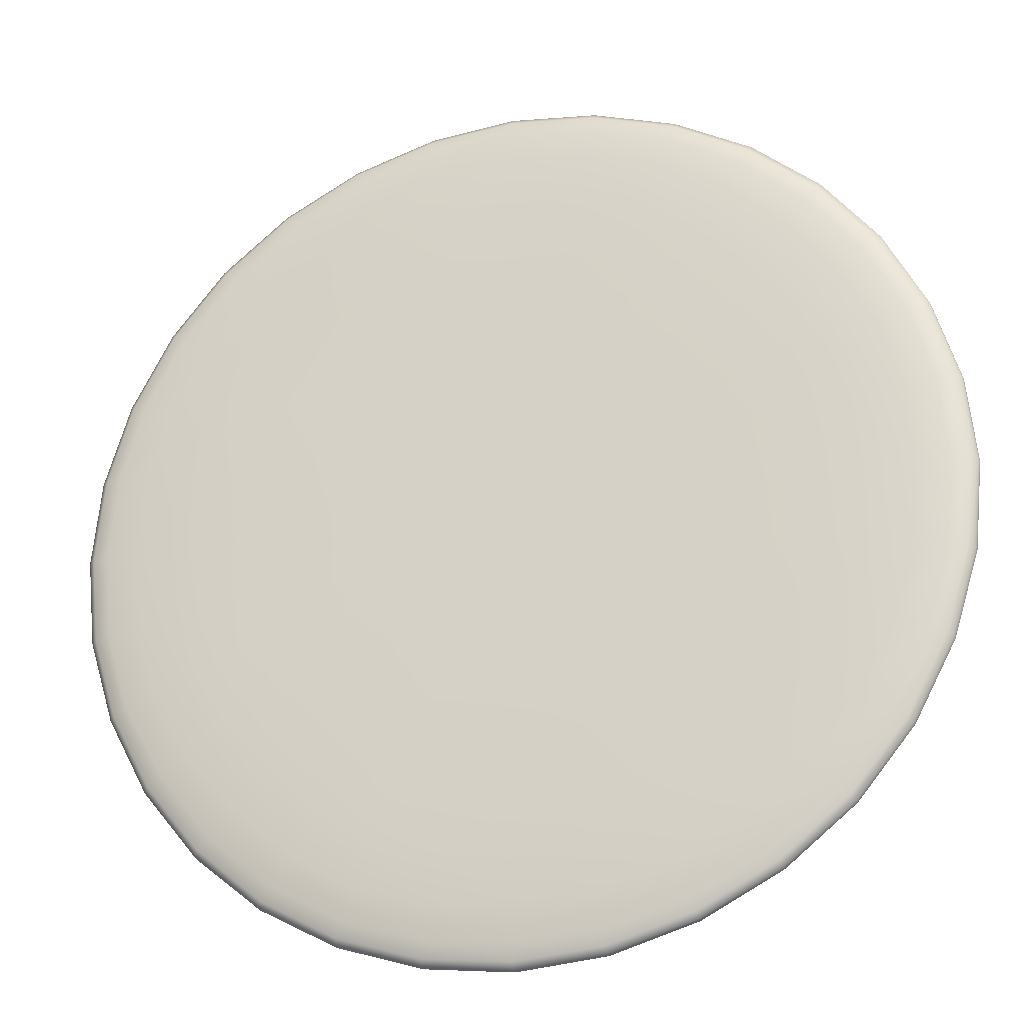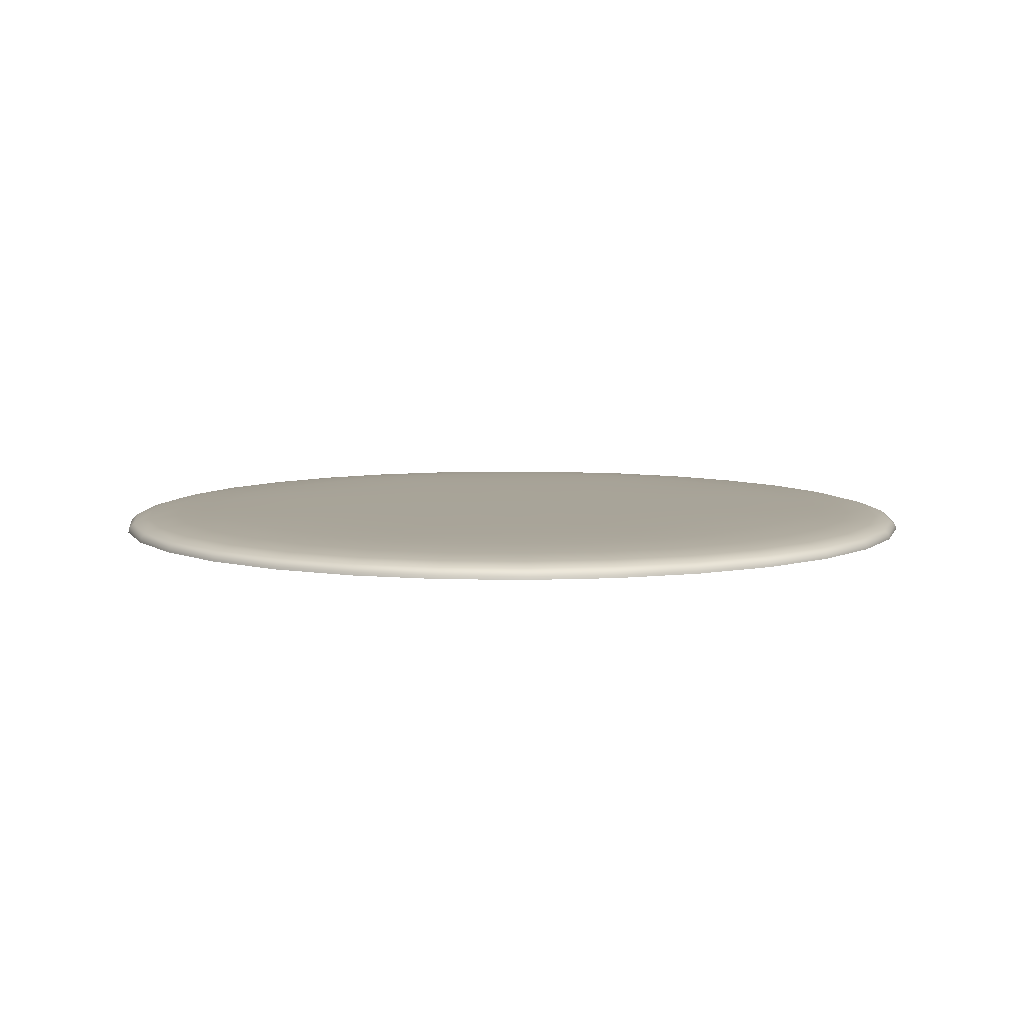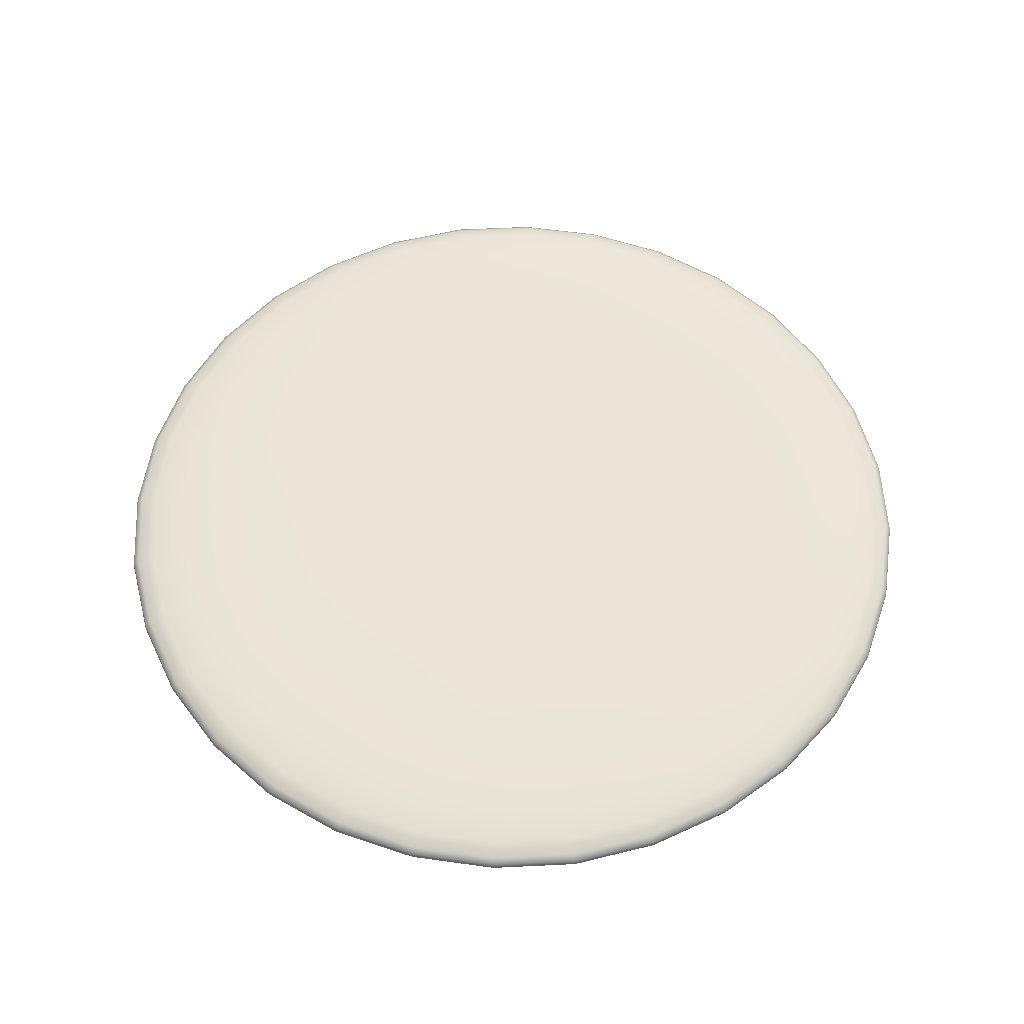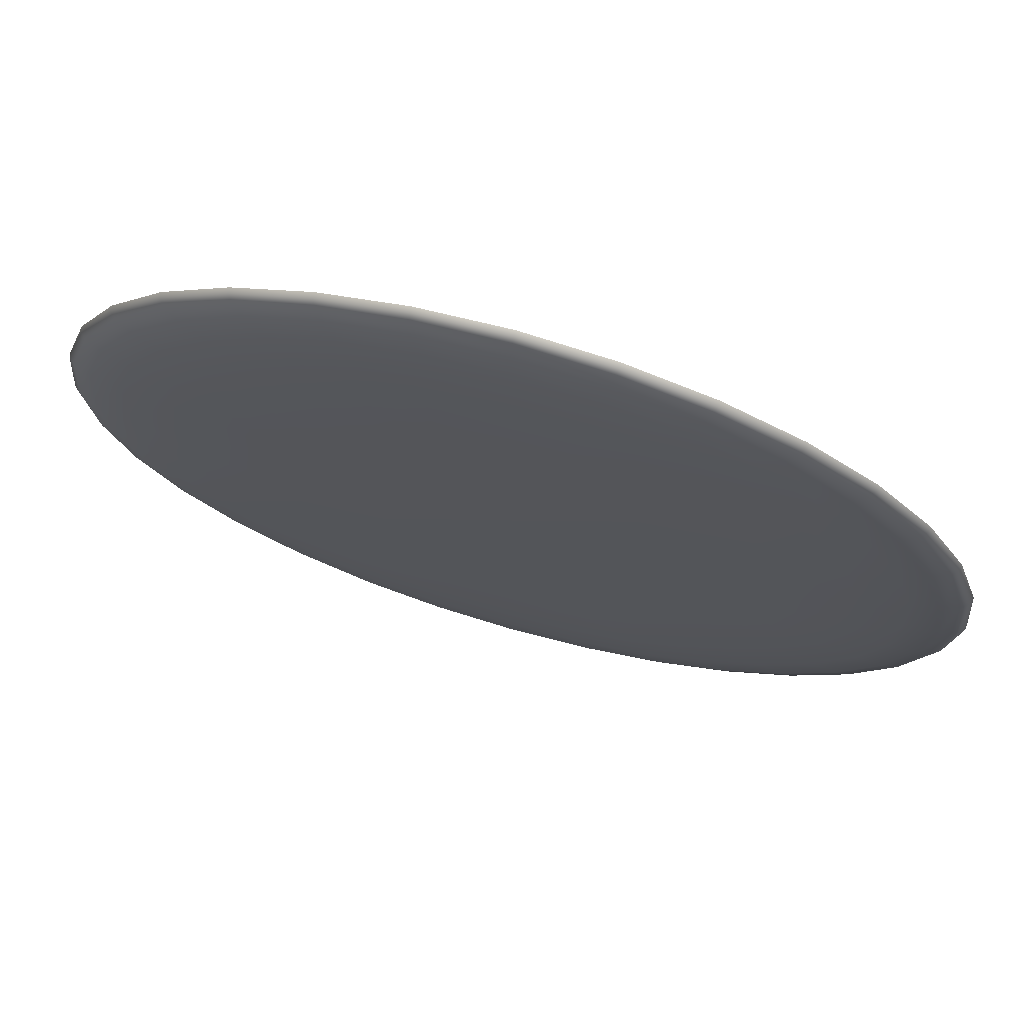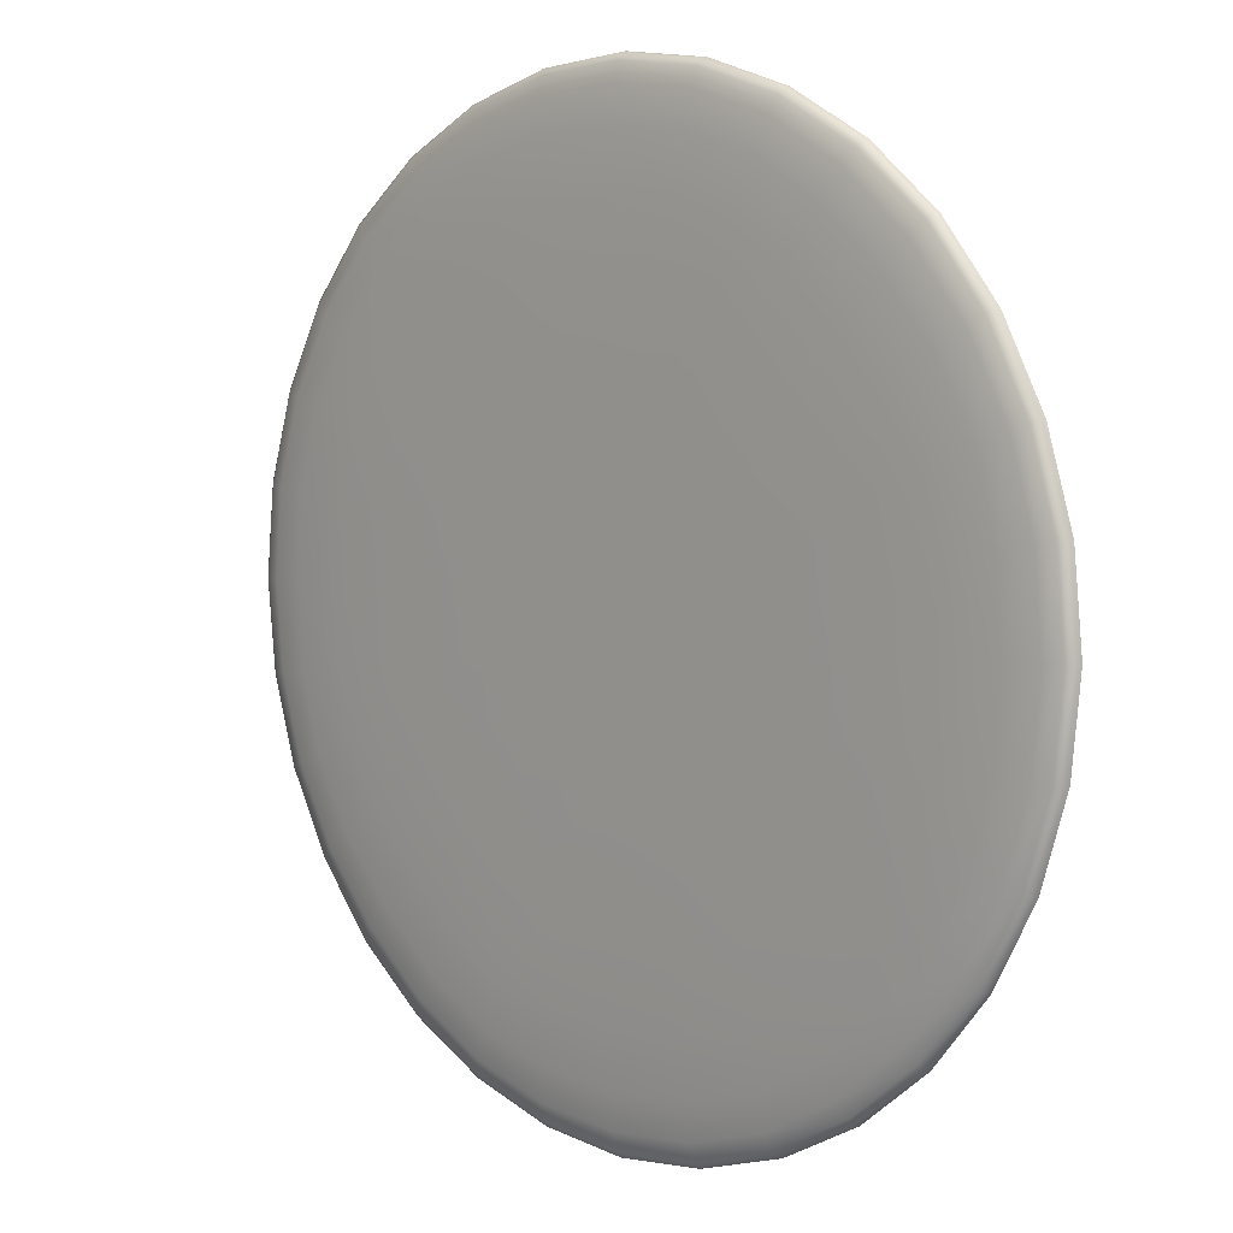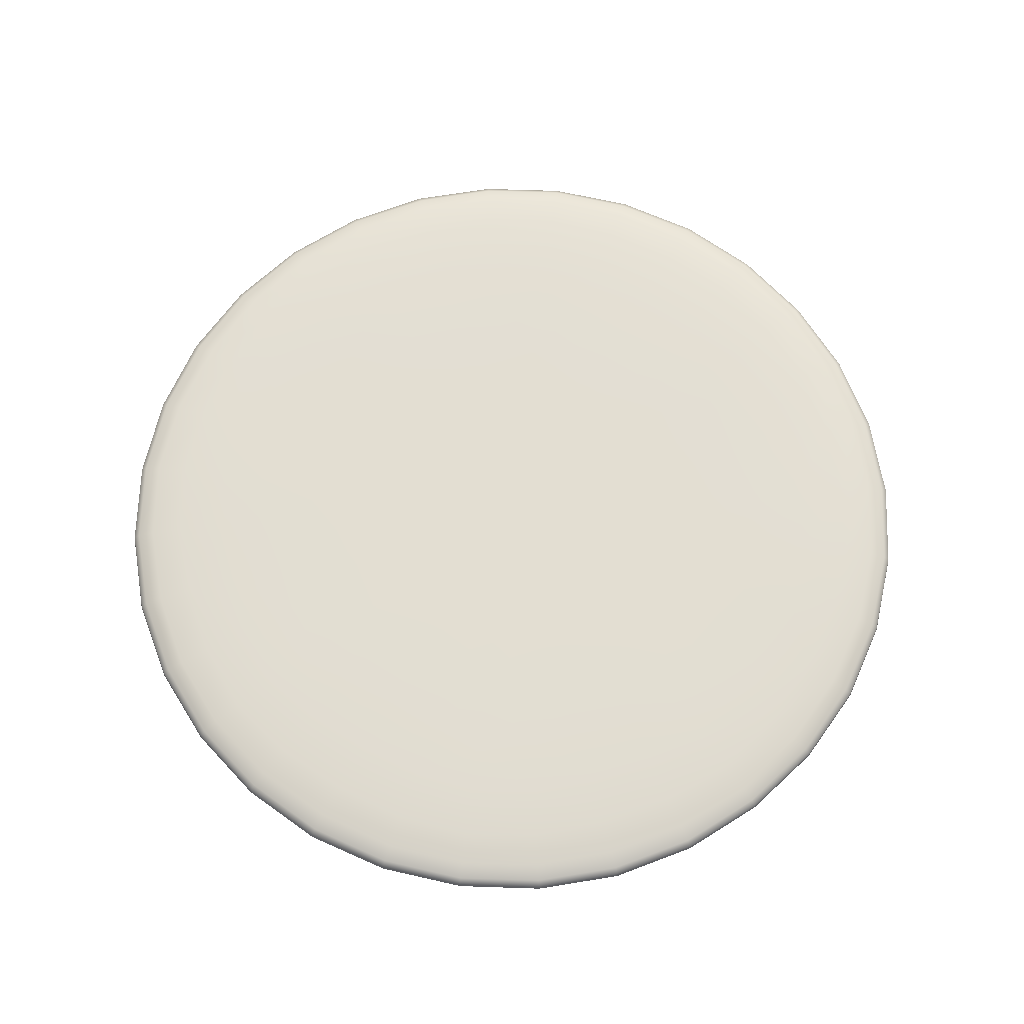
<metadata>
{"format":"obj","ext":"obj","renderer":"f3d","projection":"perspective","resolution":1024,"background":"white","views":[{"elev":-23.9,"azim":-163.7,"up":"+Z"},{"elev":7.1,"azim":43.1,"up":"+Y"},{"elev":57.1,"azim":36.3,"up":"+Y"},{"elev":72.4,"azim":-164.0,"up":"+Z"},{"elev":6.4,"azim":-135.6,"up":"+Z"},{"elev":67.6,"azim":29.9,"up":"+Y"}]}
</metadata>
<code>
o Cylinder.001_Cylinder.010
v -2.218 0.9873 -0.5151
v -2.195 0.9873 -0.5055
v -2.186 0.9873 -0.4824
v -2.195 0.9873 -0.4592
v -2.218 0.9873 -0.4496
v -2.242 0.9873 -0.4592
v -2.251 0.9873 -0.4824
v -2.242 0.9873 -0.5055
v -2.218 0.9876 -0.4824
v -2.192 0.9858 -0.5091
v -2.218 0.9858 -0.5201
v -2.181 0.9858 -0.4824
v -2.192 0.9858 -0.4557
v -2.218 0.9858 -0.4446
v -2.245 0.9858 -0.4557
v -2.256 0.9858 -0.4824
v -2.245 0.9858 -0.5091
v -2.218 0.9875 -0.5105
v -2.218 0.9876 -0.5041
v -2.218 0.9876 -0.4959
v -2.212 0.9873 -0.5147
v -2.206 0.9873 -0.513
v -2.2 0.9873 -0.5098
v -2.199 0.9875 -0.5023
v -2.203 0.9876 -0.4978
v -2.209 0.9876 -0.492
v -2.191 0.9873 -0.5006
v -2.188 0.9873 -0.4951
v -2.186 0.9873 -0.4889
v -2.19 0.9875 -0.4824
v -2.197 0.9876 -0.4824
v -2.205 0.9876 -0.4824
v -2.186 0.9873 -0.4759
v -2.188 0.9873 -0.4697
v -2.191 0.9873 -0.4641
v -2.199 0.9875 -0.4625
v -2.203 0.9876 -0.467
v -2.209 0.9876 -0.4728
v -2.2 0.9873 -0.4549
v -2.206 0.9873 -0.4517
v -2.212 0.9873 -0.4501
v -2.218 0.9875 -0.4542
v -2.218 0.9876 -0.4606
v -2.218 0.9876 -0.4688
v -2.225 0.9873 -0.4501
v -2.231 0.9873 -0.4517
v -2.237 0.9873 -0.4549
v -2.238 0.9875 -0.4625
v -2.234 0.9876 -0.467
v -2.228 0.9876 -0.4728
v -2.246 0.9873 -0.4641
v -2.249 0.9873 -0.4697
v -2.251 0.9873 -0.4759
v -2.247 0.9875 -0.4824
v -2.24 0.9876 -0.4824
v -2.232 0.9876 -0.4824
v -2.251 0.9873 -0.4889
v -2.249 0.9873 -0.4951
v -2.246 0.9873 -0.5006
v -2.238 0.9875 -0.5023
v -2.234 0.9876 -0.4978
v -2.228 0.9876 -0.492
v -2.225 0.9873 -0.5147
v -2.231 0.9873 -0.513
v -2.237 0.9873 -0.5098
v -2.193 0.987 -0.5076
v -2.192 0.9867 -0.5086
v -2.192 0.9863 -0.509
v -2.218 0.987 -0.518
v -2.218 0.9867 -0.5195
v -2.218 0.9863 -0.52
v -2.183 0.987 -0.4824
v -2.181 0.9867 -0.4824
v -2.181 0.9863 -0.4824
v -2.193 0.987 -0.4572
v -2.192 0.9867 -0.4561
v -2.192 0.9863 -0.4557
v -2.218 0.987 -0.4467
v -2.218 0.9867 -0.4453
v -2.218 0.9863 -0.4447
v -2.244 0.987 -0.4572
v -2.245 0.9867 -0.4561
v -2.245 0.9863 -0.4557
v -2.254 0.987 -0.4824
v -2.256 0.9867 -0.4824
v -2.256 0.9863 -0.4824
v -2.244 0.987 -0.5076
v -2.245 0.9867 -0.5086
v -2.245 0.9863 -0.509
v -2.197 0.9858 -0.5137
v -2.204 0.9858 -0.5172
v -2.211 0.9858 -0.5194
v -2.187 0.9858 -0.5033
v -2.184 0.9858 -0.4968
v -2.181 0.9858 -0.4897
v -2.181 0.9858 -0.475
v -2.184 0.9858 -0.4679
v -2.187 0.9858 -0.4614
v -2.197 0.9858 -0.451
v -2.204 0.9858 -0.4475
v -2.211 0.9858 -0.4454
v -2.226 0.9858 -0.4454
v -2.233 0.9858 -0.4475
v -2.239 0.9858 -0.451
v -2.25 0.9858 -0.4614
v -2.253 0.9858 -0.4679
v -2.255 0.9858 -0.475
v -2.255 0.9858 -0.4897
v -2.253 0.9858 -0.4968
v -2.25 0.9858 -0.5033
v -2.226 0.9858 -0.5194
v -2.233 0.9858 -0.5172
v -2.239 0.9858 -0.5137
v -2.209 0.9876 -0.5056
v -2.212 0.9876 -0.4982
v -2.207 0.9876 -0.5021
v -2.203 0.9875 -0.5063
v -2.207 0.9875 -0.5093
v -2.213 0.9875 -0.5104
v -2.213 0.9876 -0.5047
v -2.195 0.9876 -0.492
v -2.203 0.9876 -0.4889
v -2.196 0.9876 -0.4879
v -2.19 0.9875 -0.4882
v -2.192 0.9875 -0.4935
v -2.195 0.9875 -0.498
v -2.199 0.9876 -0.4943
v -2.195 0.9876 -0.4728
v -2.203 0.9876 -0.4758
v -2.199 0.9876 -0.4705
v -2.195 0.9875 -0.4667
v -2.192 0.9875 -0.4712
v -2.19 0.9875 -0.4765
v -2.196 0.9876 -0.4768
v -2.209 0.9876 -0.4592
v -2.212 0.9876 -0.4666
v -2.213 0.9876 -0.46
v -2.213 0.9875 -0.4544
v -2.207 0.9875 -0.4555
v -2.203 0.9875 -0.4585
v -2.207 0.9876 -0.4626
v -2.228 0.9876 -0.4592
v -2.225 0.9876 -0.4666
v -2.23 0.9876 -0.4626
v -2.234 0.9875 -0.4585
v -2.23 0.9875 -0.4555
v -2.224 0.9875 -0.4544
v -2.224 0.9876 -0.46
v -2.242 0.9876 -0.4728
v -2.234 0.9876 -0.4758
v -2.241 0.9876 -0.4768
v -2.246 0.9875 -0.4765
v -2.245 0.9875 -0.4712
v -2.242 0.9875 -0.4667
v -2.238 0.9876 -0.4705
v -2.242 0.9876 -0.492
v -2.234 0.9876 -0.4889
v -2.238 0.9876 -0.4943
v -2.242 0.9875 -0.498
v -2.245 0.9875 -0.4935
v -2.246 0.9875 -0.4882
v -2.241 0.9876 -0.4879
v -2.228 0.9876 -0.5056
v -2.225 0.9876 -0.4982
v -2.224 0.9876 -0.5047
v -2.224 0.9875 -0.5104
v -2.23 0.9875 -0.5093
v -2.234 0.9875 -0.5063
v -2.23 0.9876 -0.5021
v -2.211 0.9863 -0.5193
v -2.211 0.9867 -0.5188
v -2.211 0.987 -0.5174
v -2.204 0.9863 -0.5171
v -2.204 0.9867 -0.5167
v -2.205 0.987 -0.5154
v -2.198 0.9863 -0.5137
v -2.198 0.9867 -0.5132
v -2.199 0.987 -0.5121
v -2.187 0.9863 -0.5033
v -2.188 0.9867 -0.503
v -2.189 0.987 -0.5022
v -2.184 0.9863 -0.4968
v -2.184 0.9867 -0.4966
v -2.185 0.987 -0.4961
v -2.182 0.9863 -0.4897
v -2.182 0.9867 -0.4896
v -2.183 0.987 -0.4894
v -2.182 0.9863 -0.475
v -2.182 0.9867 -0.4751
v -2.183 0.987 -0.4754
v -2.184 0.9863 -0.468
v -2.184 0.9867 -0.4682
v -2.185 0.987 -0.4687
v -2.187 0.9863 -0.4615
v -2.188 0.9867 -0.4618
v -2.189 0.987 -0.4626
v -2.198 0.9863 -0.4511
v -2.198 0.9867 -0.4515
v -2.199 0.987 -0.4527
v -2.204 0.9863 -0.4476
v -2.204 0.9867 -0.4481
v -2.205 0.987 -0.4493
v -2.211 0.9863 -0.4455
v -2.211 0.9867 -0.446
v -2.211 0.987 -0.4474
v -2.226 0.9863 -0.4455
v -2.226 0.9867 -0.446
v -2.225 0.987 -0.4474
v -2.233 0.9863 -0.4476
v -2.233 0.9867 -0.4481
v -2.232 0.987 -0.4493
v -2.239 0.9863 -0.4511
v -2.239 0.9867 -0.4515
v -2.238 0.987 -0.4527
v -2.25 0.9863 -0.4615
v -2.249 0.9867 -0.4618
v -2.248 0.987 -0.4626
v -2.253 0.9863 -0.468
v -2.253 0.9867 -0.4682
v -2.251 0.987 -0.4687
v -2.255 0.9863 -0.475
v -2.255 0.9867 -0.4751
v -2.253 0.987 -0.4754
v -2.255 0.9863 -0.4897
v -2.255 0.9867 -0.4896
v -2.253 0.987 -0.4894
v -2.253 0.9863 -0.4968
v -2.253 0.9867 -0.4966
v -2.251 0.987 -0.4961
v -2.25 0.9863 -0.5033
v -2.249 0.9867 -0.503
v -2.248 0.987 -0.5022
v -2.225 0.987 -0.5174
v -2.226 0.9867 -0.5188
v -2.226 0.9863 -0.5193
v -2.232 0.987 -0.5154
v -2.233 0.9867 -0.5167
v -2.233 0.9863 -0.5171
v -2.238 0.987 -0.5121
v -2.239 0.9867 -0.5132
v -2.239 0.9863 -0.5137
f 115 116 114 120
f 117 118 114 116
f 119 120 114 118
f 9 26 115 20
f 26 25 116 115
f 20 115 120 19
f 2 23 117 24
f 23 22 118 117
f 24 117 116 25
f 1 18 119 21
f 18 19 120 119
f 21 119 118 22
f 122 123 121 127
f 124 125 121 123
f 126 127 121 125
f 9 32 122 26
f 32 31 123 122
f 26 122 127 25
f 3 29 124 30
f 29 28 125 124
f 30 124 123 31
f 2 24 126 27
f 24 25 127 126
f 27 126 125 28
f 129 130 128 134
f 131 132 128 130
f 133 134 128 132
f 9 38 129 32
f 38 37 130 129
f 32 129 134 31
f 4 35 131 36
f 35 34 132 131
f 36 131 130 37
f 3 30 133 33
f 30 31 134 133
f 33 133 132 34
f 136 137 135 141
f 138 139 135 137
f 140 141 135 139
f 9 44 136 38
f 44 43 137 136
f 38 136 141 37
f 5 41 138 42
f 41 40 139 138
f 42 138 137 43
f 4 36 140 39
f 36 37 141 140
f 39 140 139 40
f 143 144 142 148
f 145 146 142 144
f 147 148 142 146
f 9 50 143 44
f 50 49 144 143
f 44 143 148 43
f 6 47 145 48
f 47 46 146 145
f 48 145 144 49
f 5 42 147 45
f 42 43 148 147
f 45 147 146 46
f 150 151 149 155
f 152 153 149 151
f 154 155 149 153
f 9 56 150 50
f 56 55 151 150
f 50 150 155 49
f 7 53 152 54
f 53 52 153 152
f 54 152 151 55
f 6 48 154 51
f 48 49 155 154
f 51 154 153 52
f 157 158 156 162
f 159 160 156 158
f 161 162 156 160
f 9 62 157 56
f 62 61 158 157
f 56 157 162 55
f 8 59 159 60
f 59 58 160 159
f 60 159 158 61
f 7 54 161 57
f 54 55 162 161
f 57 161 160 58
f 164 165 163 169
f 166 167 163 165
f 168 169 163 167
f 9 20 164 62
f 20 19 165 164
f 62 164 169 61
f 1 63 166 18
f 63 64 167 166
f 18 166 165 19
f 8 60 168 65
f 60 61 169 168
f 65 168 167 64
f 170 171 174 173
f 171 172 175 174
f 173 174 177 176
f 174 175 178 177
f 11 71 170 92
f 71 70 171 170
f 70 69 172 171
f 69 1 21 172
f 172 21 22 175
f 175 22 23 178
f 178 23 2 66
f 177 178 66 67
f 176 177 67 68
f 90 176 68 10
f 91 173 176 90
f 92 170 173 91
f 179 180 183 182
f 180 181 184 183
f 182 183 186 185
f 183 184 187 186
f 10 68 179 93
f 68 67 180 179
f 67 66 181 180
f 66 2 27 181
f 181 27 28 184
f 184 28 29 187
f 187 29 3 72
f 186 187 72 73
f 185 186 73 74
f 95 185 74 12
f 94 182 185 95
f 93 179 182 94
f 188 189 192 191
f 189 190 193 192
f 191 192 195 194
f 192 193 196 195
f 12 74 188 96
f 74 73 189 188
f 73 72 190 189
f 72 3 33 190
f 190 33 34 193
f 193 34 35 196
f 196 35 4 75
f 195 196 75 76
f 194 195 76 77
f 98 194 77 13
f 97 191 194 98
f 96 188 191 97
f 197 198 201 200
f 198 199 202 201
f 200 201 204 203
f 201 202 205 204
f 13 77 197 99
f 77 76 198 197
f 76 75 199 198
f 75 4 39 199
f 199 39 40 202
f 202 40 41 205
f 205 41 5 78
f 204 205 78 79
f 203 204 79 80
f 101 203 80 14
f 100 200 203 101
f 99 197 200 100
f 206 207 210 209
f 207 208 211 210
f 209 210 213 212
f 210 211 214 213
f 14 80 206 102
f 80 79 207 206
f 79 78 208 207
f 78 5 45 208
f 208 45 46 211
f 211 46 47 214
f 214 47 6 81
f 213 214 81 82
f 212 213 82 83
f 104 212 83 15
f 103 209 212 104
f 102 206 209 103
f 215 216 219 218
f 216 217 220 219
f 218 219 222 221
f 219 220 223 222
f 15 83 215 105
f 83 82 216 215
f 82 81 217 216
f 81 6 51 217
f 217 51 52 220
f 220 52 53 223
f 223 53 7 84
f 222 223 84 85
f 221 222 85 86
f 107 221 86 16
f 106 218 221 107
f 105 215 218 106
f 224 225 228 227
f 225 226 229 228
f 227 228 231 230
f 228 229 232 231
f 16 86 224 108
f 86 85 225 224
f 85 84 226 225
f 84 7 57 226
f 226 57 58 229
f 229 58 59 232
f 232 59 8 87
f 231 232 87 88
f 230 231 88 89
f 110 230 89 17
f 109 227 230 110
f 108 224 227 109
f 233 234 237 236
f 234 235 238 237
f 236 237 240 239
f 237 238 241 240
f 1 69 233 63
f 69 70 234 233
f 70 71 235 234
f 71 11 111 235
f 235 111 112 238
f 238 112 113 241
f 241 113 17 89
f 240 241 89 88
f 239 240 88 87
f 65 239 87 8
f 64 236 239 65
f 63 233 236 64

</code>
